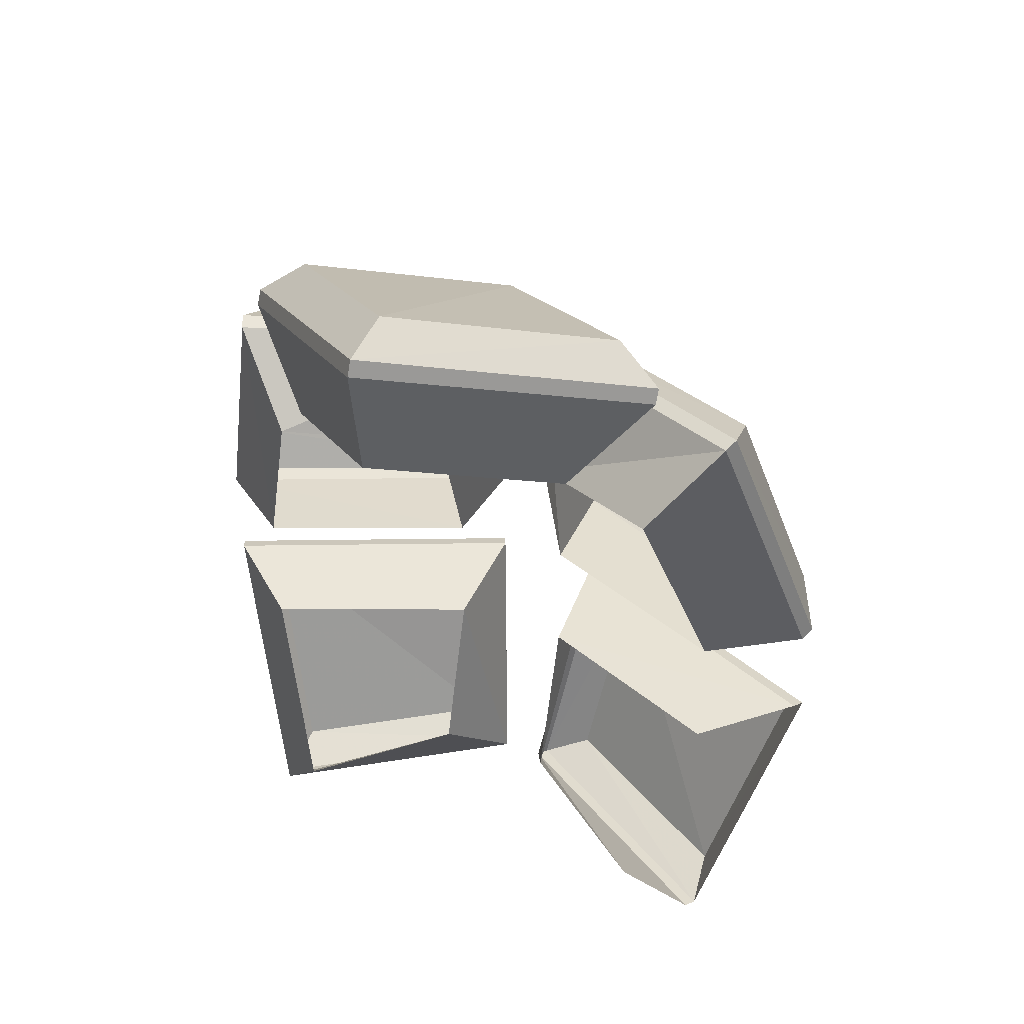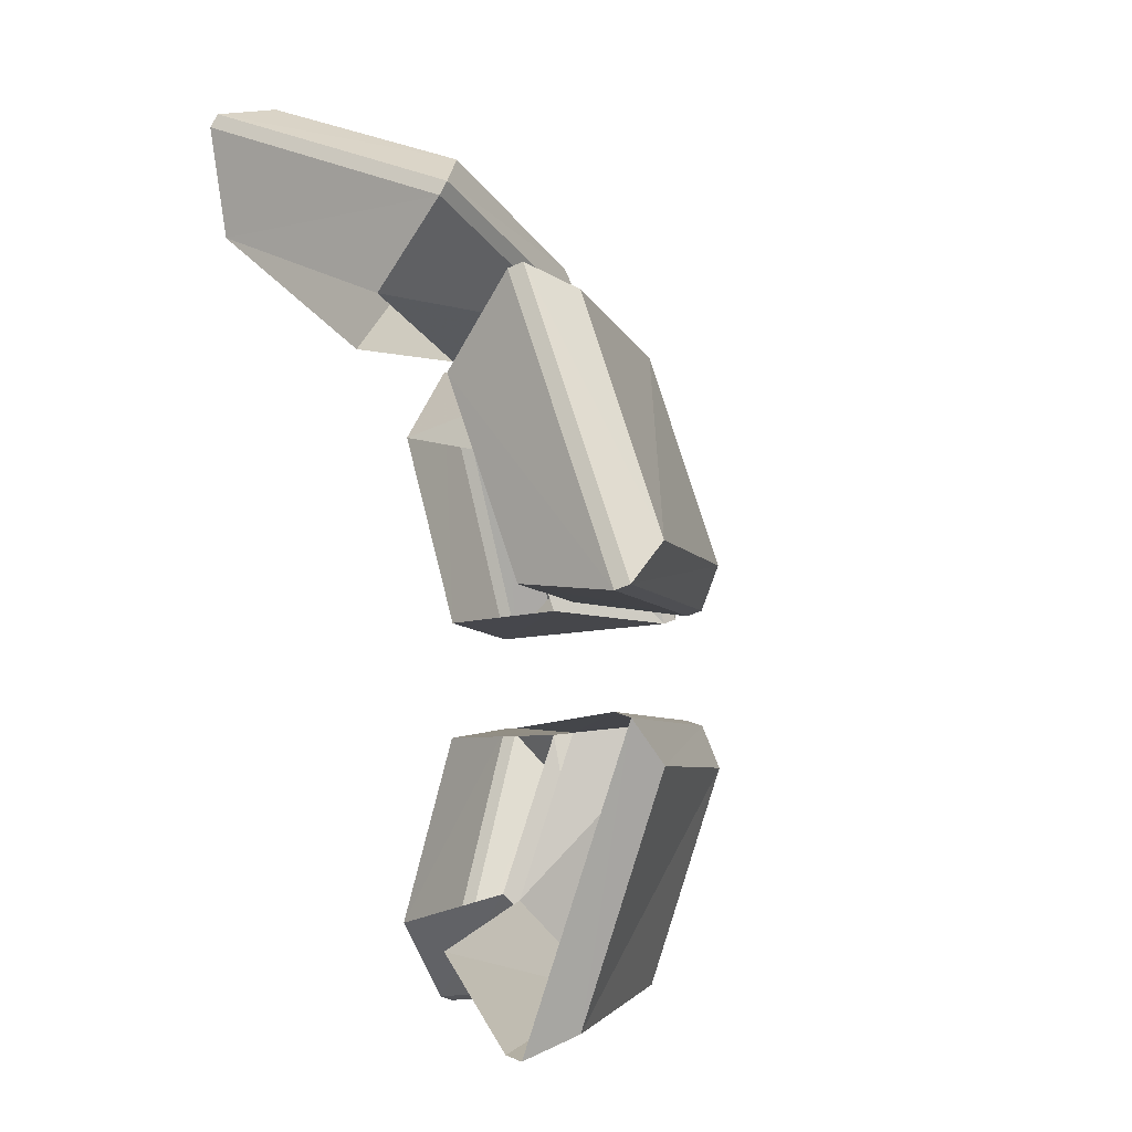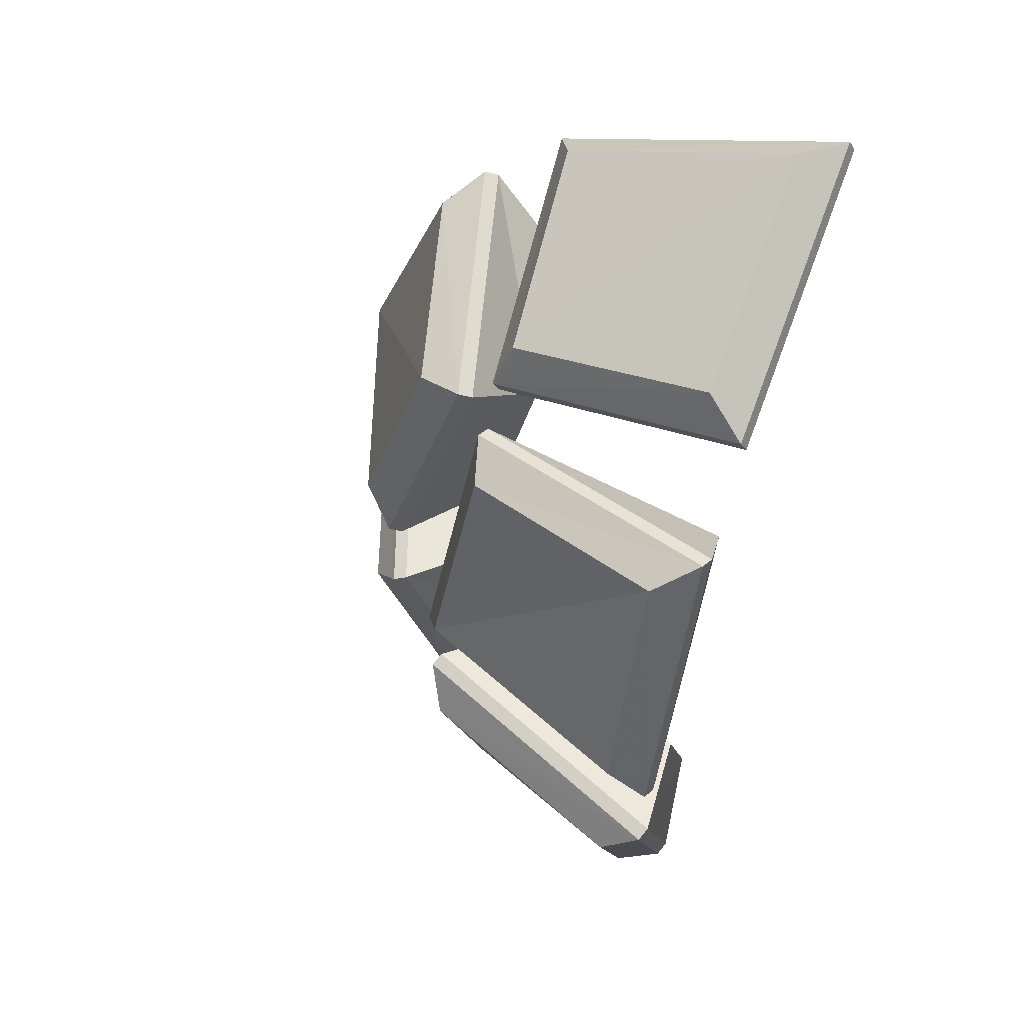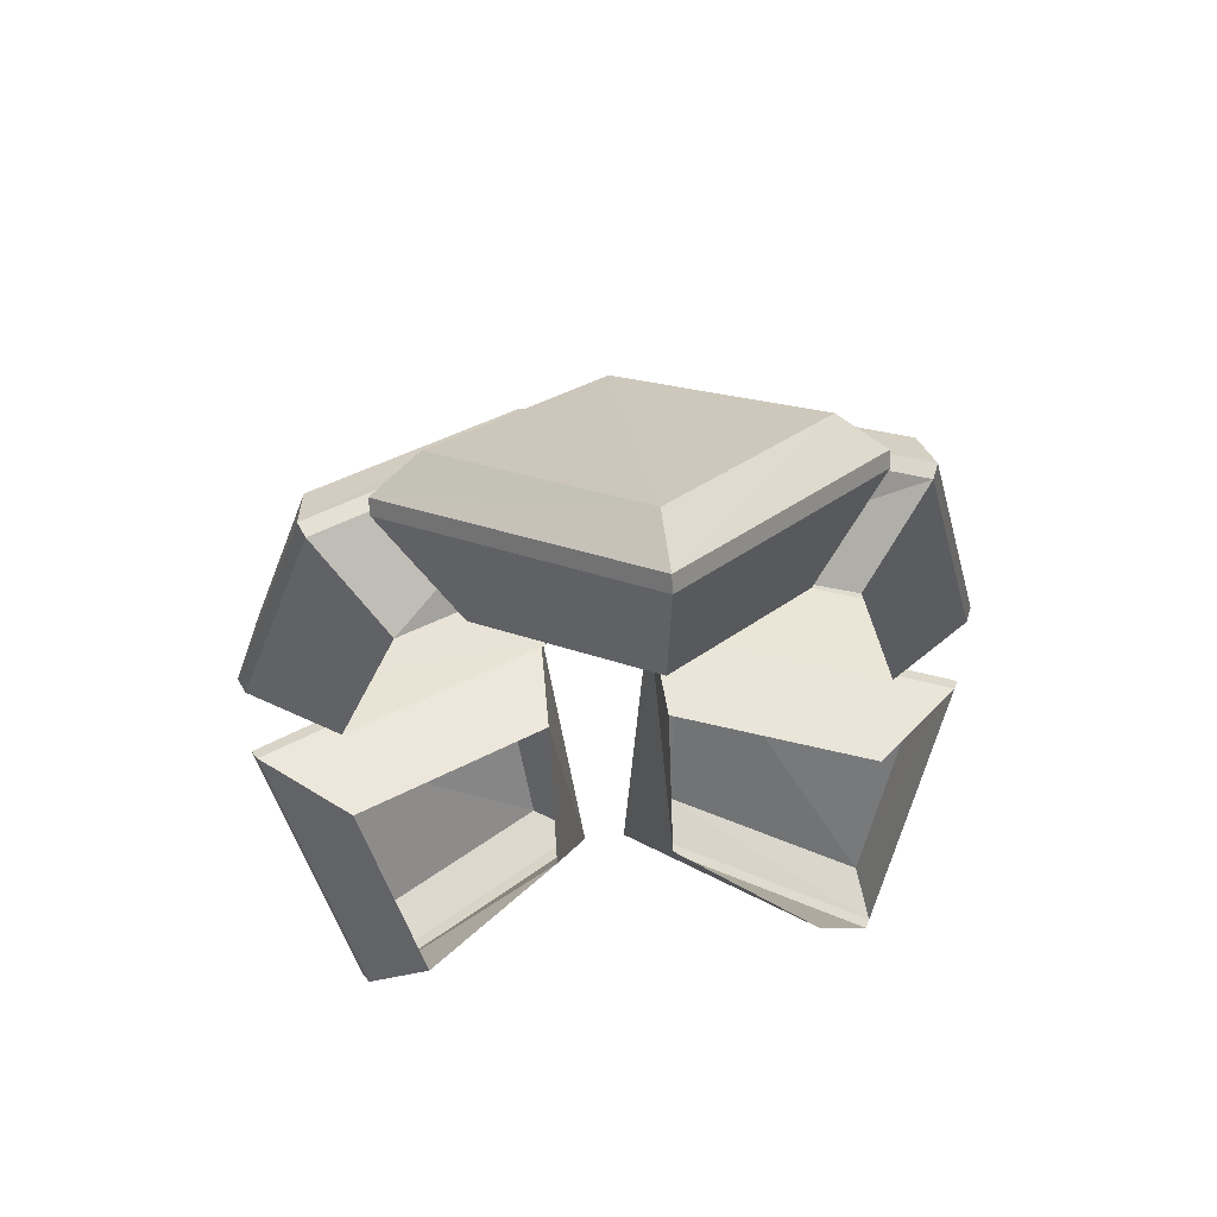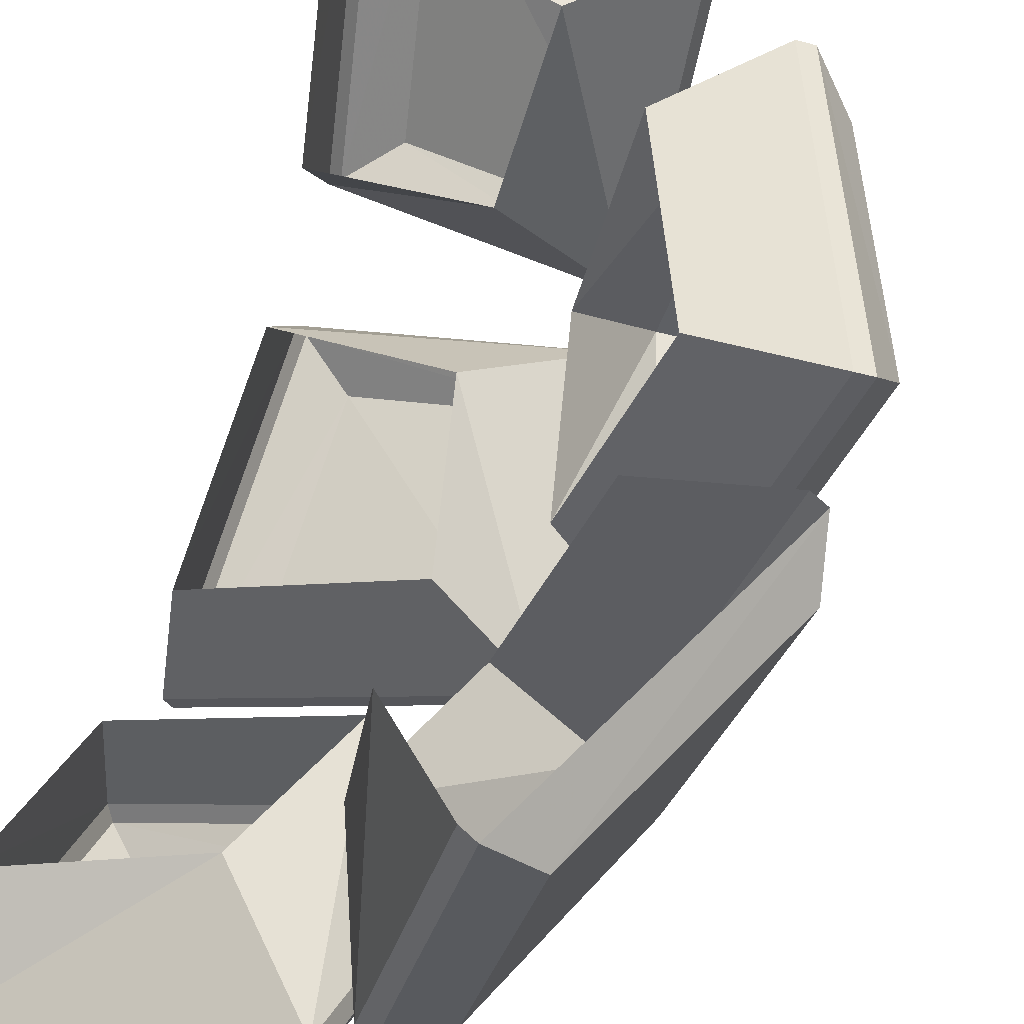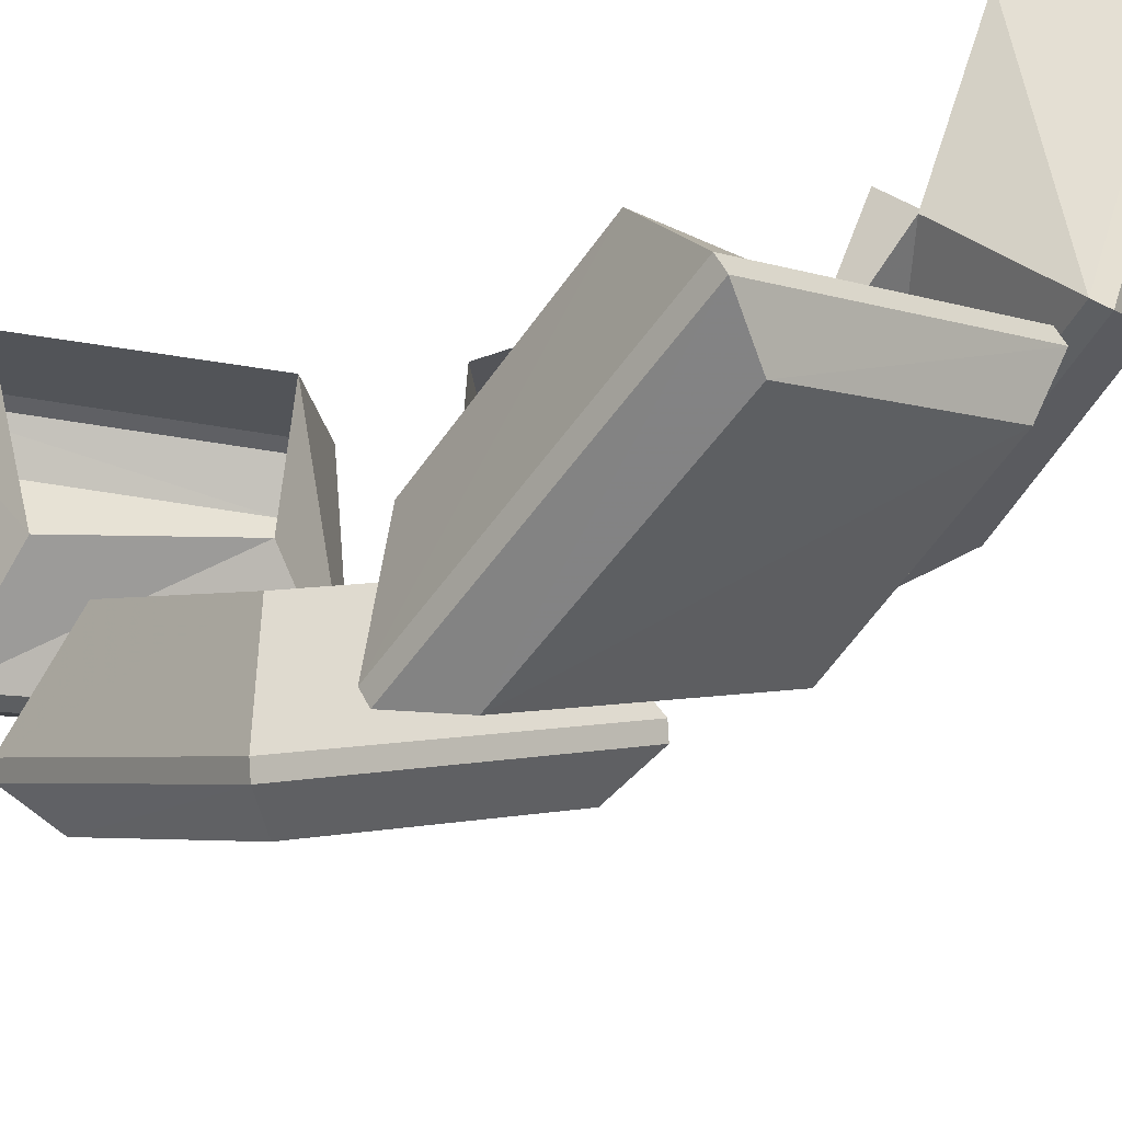
<metadata>
{"format":"obj","ext":"obj","renderer":"f3d","projection":"perspective","resolution":1024,"background":"white","views":[{"elev":40.6,"azim":-22.2,"up":"+Y"},{"elev":-5.4,"azim":35.7,"up":"+Y"},{"elev":57.8,"azim":-158.0,"up":"+Y"},{"elev":49.6,"azim":-52.2,"up":"+Y"},{"elev":46.8,"azim":18.3,"up":"+Z"},{"elev":-29.5,"azim":-37.6,"up":"+Z"}]}
</metadata>
<code>
v 0.1196 0.8032 -0.1196
v 0.4919 0.6508 -0.1196
v 0.4225 0.5815 -0.4225
v 0.1196 0.6508 -0.4919
v 0.8032 0.1196 -0.1196
v 0.6508 0.1196 -0.4919
v 0.5815 0.4225 -0.4225
v 0.6508 0.4919 -0.1196
v 0.4919 0.1196 -0.6508
v 0.1196 0.1196 -0.8032
v 0.1196 0.4919 -0.6508
v 0.4225 0.4225 -0.5815
v 0.6508 -0.4919 -0.1196
v 0.5815 -0.4225 -0.4225
v 0.6508 -0.1196 -0.4919
v 0.8032 -0.1196 -0.1196
v 0.4225 -0.4225 -0.5815
v 0.1196 -0.4919 -0.6508
v 0.1196 -0.1196 -0.8032
v 0.4919 -0.1196 -0.6508
v 0.09696 1.014 -0.09696
v 0.6501 0.798 -0.09689
v 0.5938 0.6499 -0.5938
v 0.09689 0.798 -0.6501
v 1.014 0.09696 -0.09696
v 0.798 0.09689 -0.6501
v 0.6499 0.5938 -0.5938
v 0.798 0.6501 -0.09689
v 0.6501 0.09689 -0.798
v 0.09696 0.09696 -1.014
v 0.09689 0.6501 -0.798
v 0.5938 0.5938 -0.6499
v 0.798 -0.6501 -0.09689
v 0.6499 -0.5938 -0.5938
v 0.798 -0.09689 -0.6501
v 1.014 -0.09696 -0.09696
v 0.5938 -0.5938 -0.6499
v 0.09689 -0.6501 -0.798
v 0.09696 -0.09696 -1.014
v 0.6501 -0.09689 -0.798
v 0.1827 1.053 -0.1827
v 0.6187 0.8857 -0.1839
v 0.574 0.7666 -0.574
v 0.1839 0.8857 -0.6187
v 0.1064 1.039 -0.1064
v 0.1063 0.8238 -0.6595
v 0.6032 0.6757 -0.6032
v 0.6595 0.8238 -0.1063
v 1.053 0.1827 -0.1827
v 0.8857 0.1839 -0.6187
v 0.7666 0.574 -0.574
v 0.8857 0.6187 -0.1839
v 1.039 0.1064 -0.1064
v 0.8238 0.6595 -0.1063
v 0.6757 0.6032 -0.6032
v 0.8238 0.1063 -0.6595
v 0.6187 0.1839 -0.8857
v 0.1827 0.1827 -1.053
v 0.1839 0.6187 -0.8857
v 0.574 0.574 -0.7666
v 0.6595 0.1063 -0.8238
v 0.6032 0.6032 -0.6757
v 0.1063 0.6595 -0.8238
v 0.1064 0.1064 -1.039
v 0.8857 -0.6187 -0.1839
v 0.7666 -0.574 -0.574
v 0.8857 -0.1839 -0.6187
v 1.053 -0.1827 -0.1827
v 0.8238 -0.6595 -0.1063
v 1.039 -0.1064 -0.1064
v 0.8238 -0.1063 -0.6595
v 0.6757 -0.6032 -0.6032
v 0.574 -0.574 -0.7666
v 0.1839 -0.6187 -0.8857
v 0.1827 -0.1827 -1.053
v 0.6187 -0.1839 -0.8857
v 0.6032 -0.6032 -0.6757
v 0.6595 -0.1063 -0.8238
v 0.1064 -0.1064 -1.039
v 0.1063 -0.6595 -0.8238
g Group17559
f 1 2 22 21
f 2 3 23 22
f 3 4 24 23
f 4 1 21 24
f 5 6 26 25
f 6 7 27 26
f 7 8 28 27
f 8 5 25 28
f 9 10 30 29
f 10 11 31 30
f 11 12 32 31
f 12 9 29 32
f 13 14 34 33
f 14 15 35 34
f 15 16 36 35
f 17 18 38 37
f 18 19 39 38
f 19 20 40 39
f 20 17 37 40
f 41 42 43 44
f 24 21 45 46
f 23 24 46 47
f 22 23 47 48
f 21 22 48 45
f 49 50 51 52
f 28 25 53 54
f 27 28 54 55
f 26 27 55 56
f 25 26 56 53
f 57 58 59 60
f 32 29 61 62
f 31 32 62 63
f 30 31 63 64
f 29 30 64 61
f 65 66 67 68
f 35 36 70 71
f 34 35 71 72
f 33 34 72 69
f 73 74 75 76
f 40 37 77 78
f 39 40 78 79
f 38 39 79 80
f 37 38 80 77
f 46 45 41 44
f 44 43 47 46
f 43 42 48 47
f 42 41 45 48
f 54 53 49 52
f 52 51 55 54
f 51 50 56 55
f 50 49 53 56
f 62 61 57 60
f 60 59 63 62
f 59 58 64 63
f 58 57 61 64
f 70 69 65 68
f 68 67 71 70
f 67 66 72 71
f 66 65 69 72
f 78 77 73 76
f 76 75 79 78
f 75 74 80 79
f 74 73 77 80

</code>
